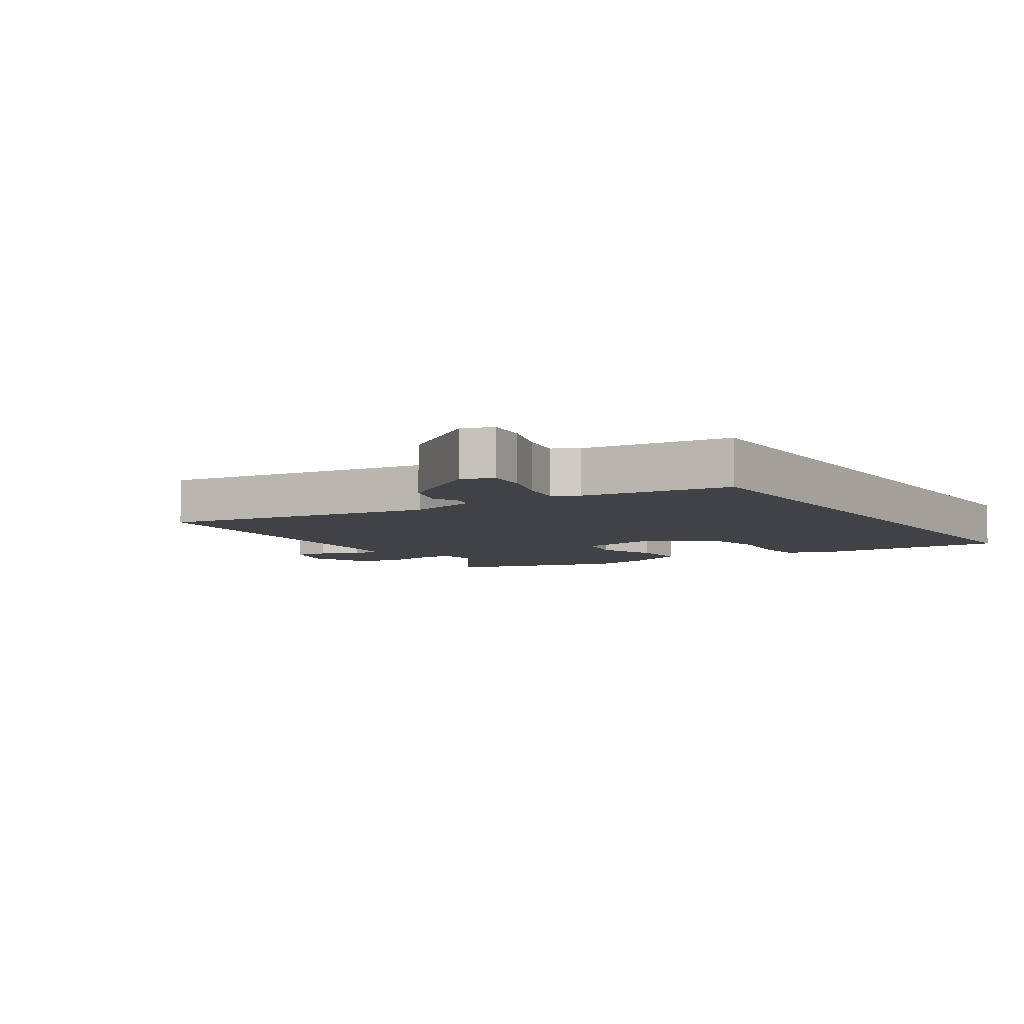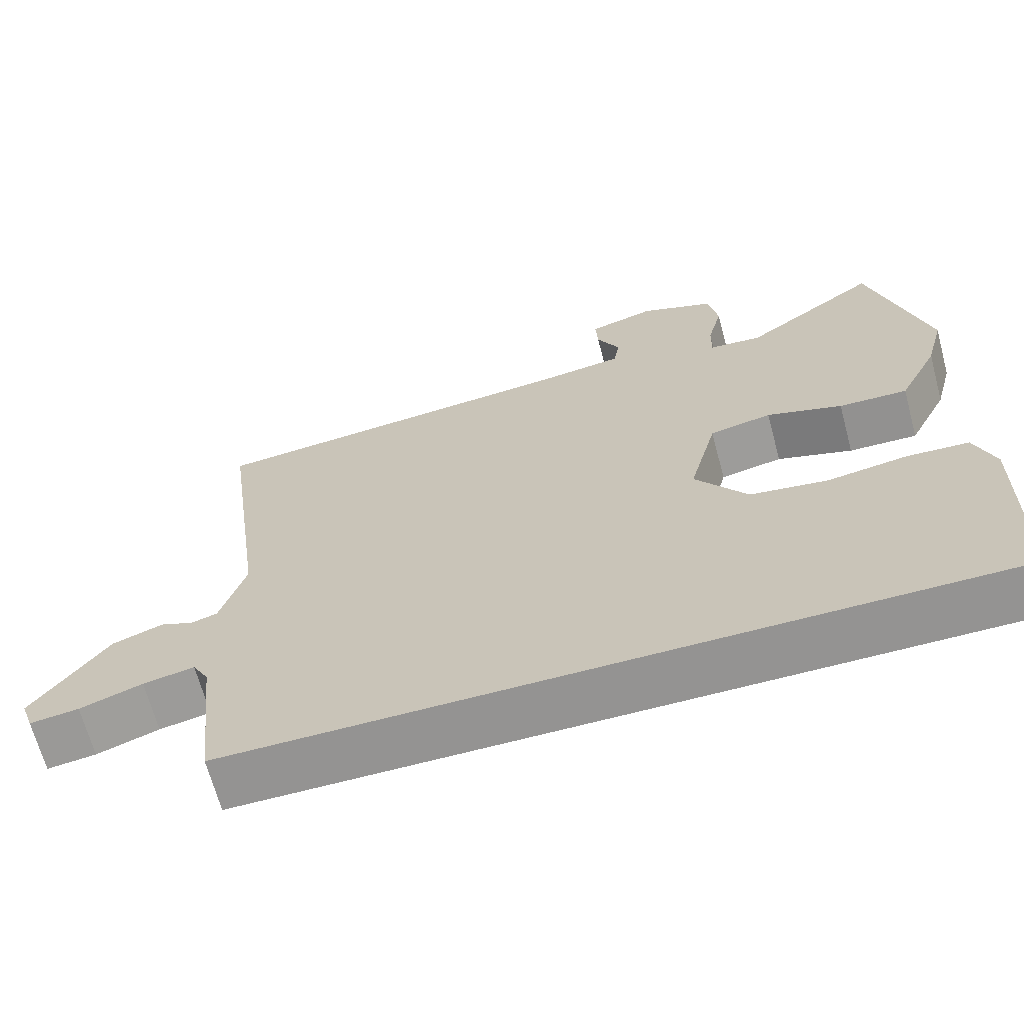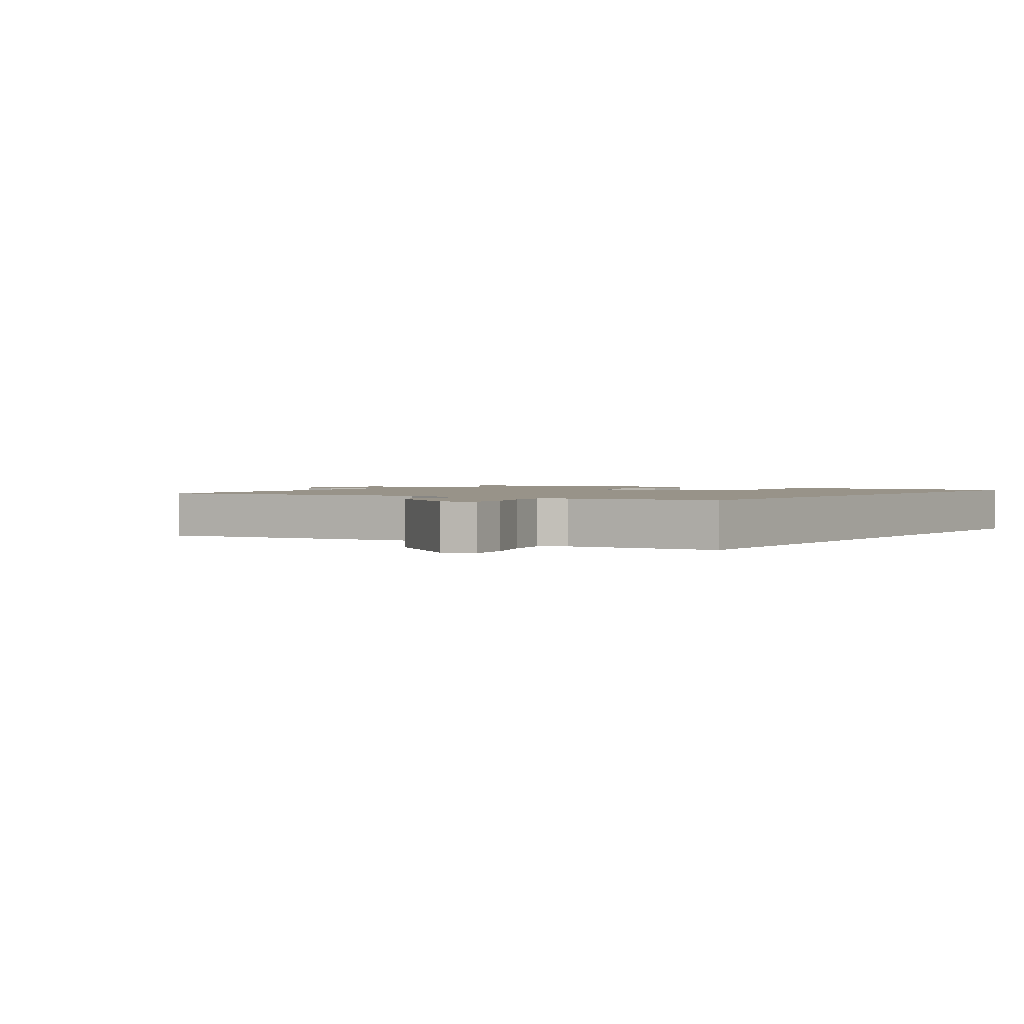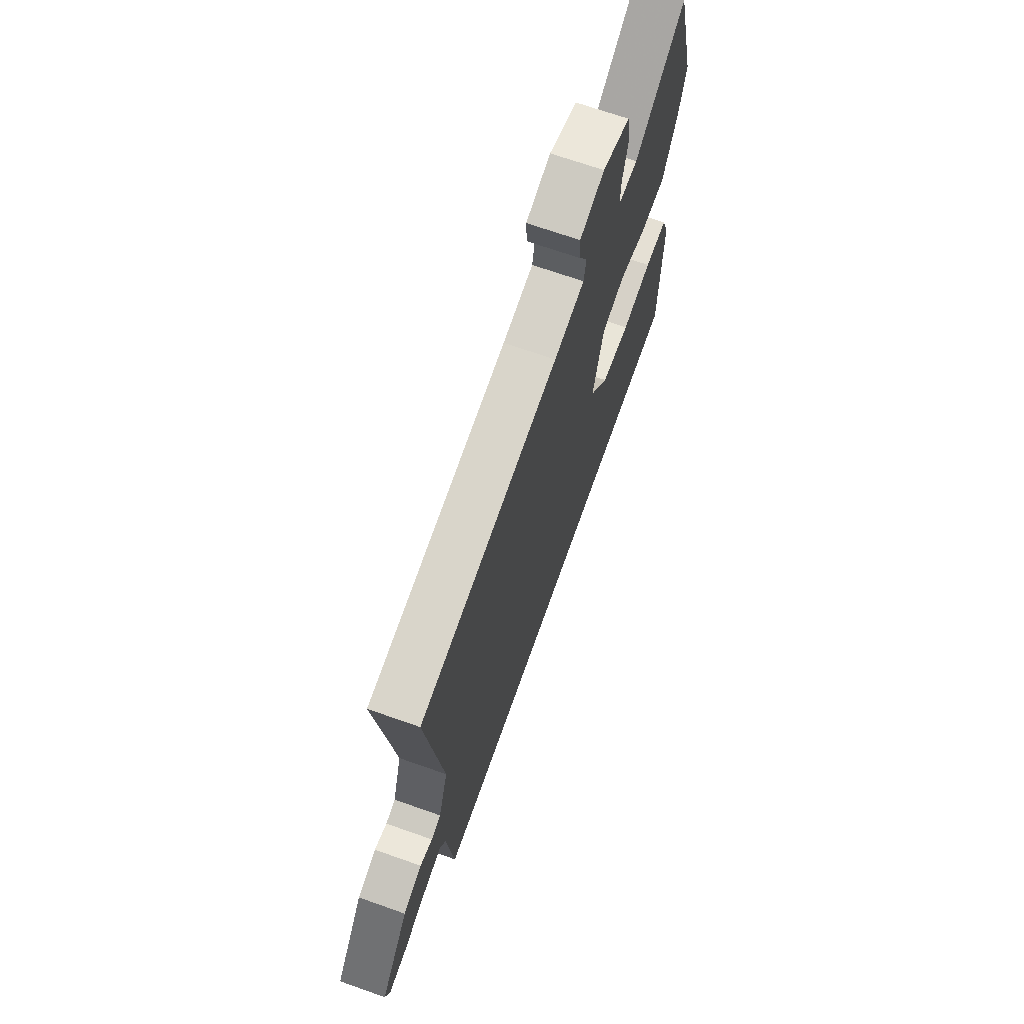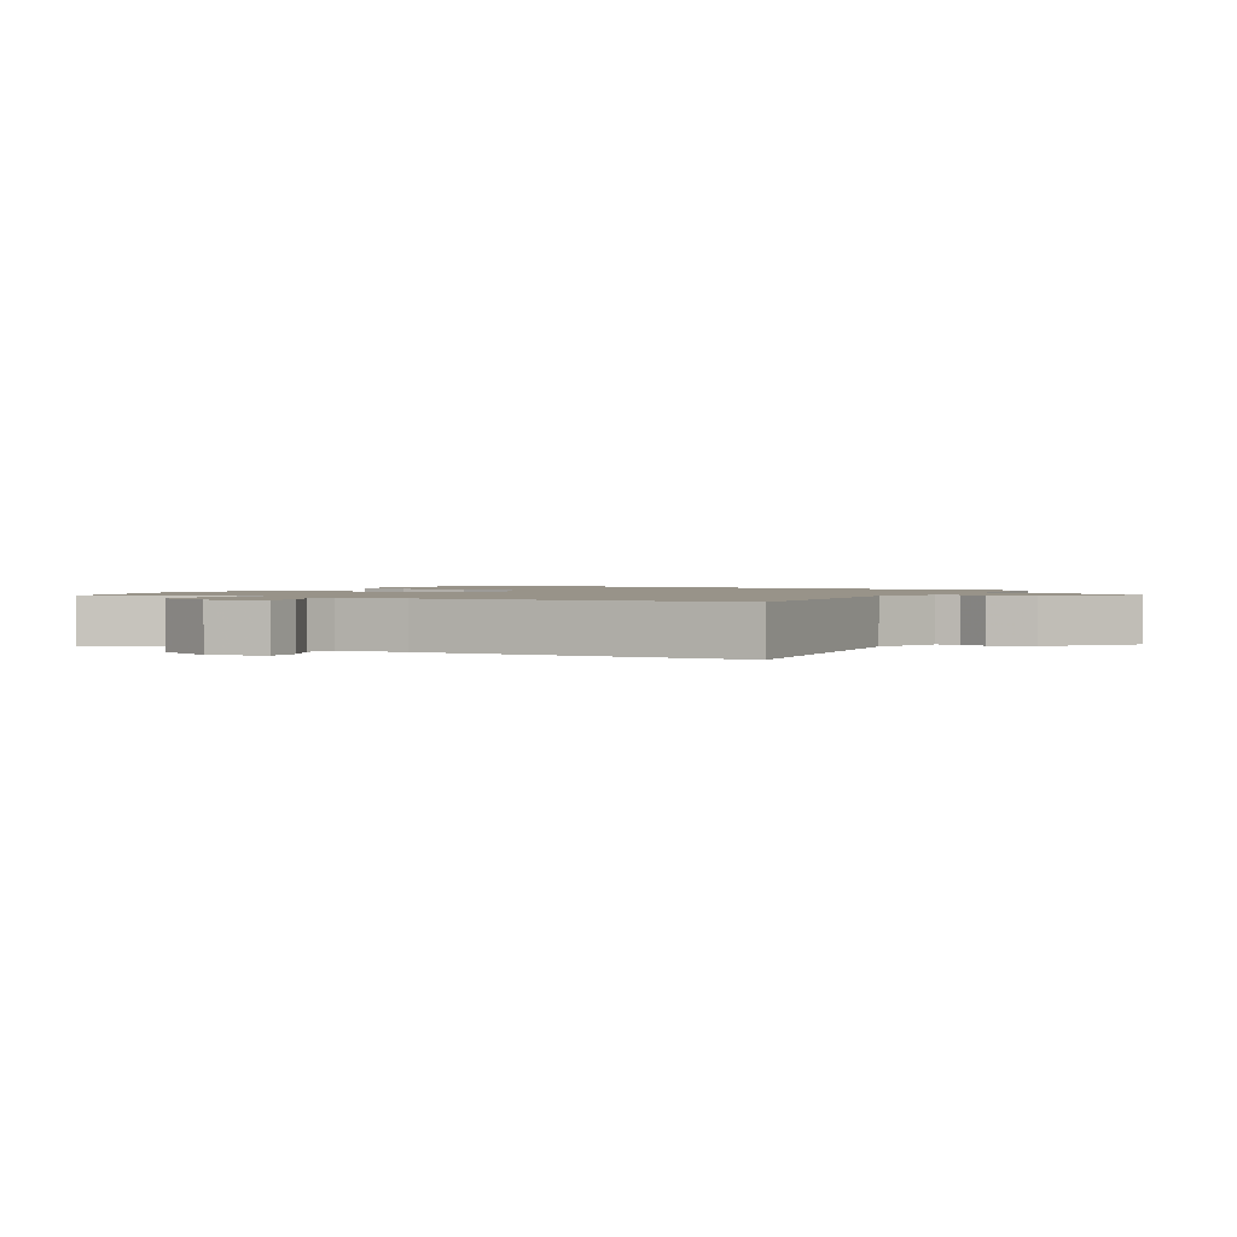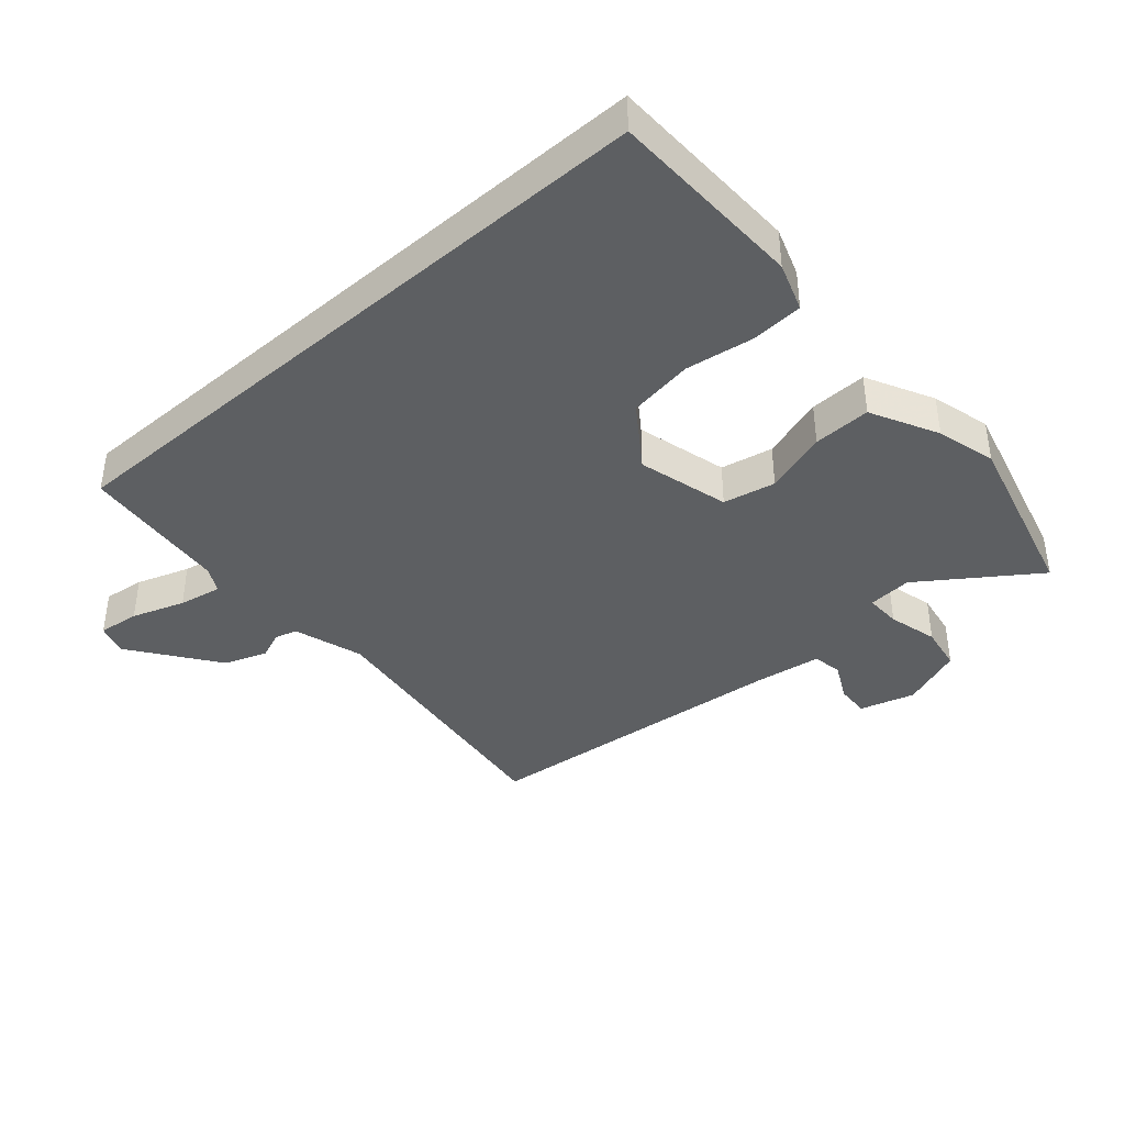
<metadata>
{"format":"obj","ext":"obj","renderer":"f3d","projection":"perspective","resolution":1024,"background":"white","views":[{"elev":-6.2,"azim":123.0,"up":"+Y"},{"elev":-66.8,"azim":-165.0,"up":"+Z"},{"elev":1.6,"azim":125.0,"up":"+Y"},{"elev":69.2,"azim":109.5,"up":"+Z"},{"elev":1.6,"azim":31.6,"up":"+Y"},{"elev":-39.5,"azim":-138.7,"up":"+Y"}]}
</metadata>
<code>
v 0.547 0.07 0.486
v 0.487 0.07 0.043
v 0.521 0.07 -0.068
v 0.556 0.07 -0.078
v 0.601 0.07 -0.06
v 0.669 0.07 -0.084
v 0.77 0.07 -0.224
v 0.753 0.07 -0.274
v 0.687 0.07 -0.266
v 0.603 0.07 -0.237
v 0.534 0.07 -0.224
v 0.512 0.07 -0.264
v 0.486 0.07 -0.5
v -0.541 0.07 -0.5
v -0.547 0.07 -0.188
v -0.52 0.07 -0.111
v -0.437 0.07 -0.106
v -0.329 0.07 -0.122
v -0.225 0.07 -0.106
v -0.155 0.07 -0.008
v -0.193 0.07 0.138
v -0.276 0.07 0.155
v -0.377 0.07 0.122
v -0.469 0.07 0.119
v -0.523 0.07 0.226
v -0.548 0.07 0.321
v -0.472 0.07 0.606
v -0.291 0.07 0.479
v -0.22 0.07 0.485
v -0.221 0.07 0.542
v -0.241 0.07 0.622
v -0.228 0.07 0.695
v -0.128 0.07 0.734
v -0.04 0.07 0.709
v -0.043 0.07 0.655
v -0.074 0.07 0.594
v -0.066 0.07 0.546
v 0.044 0.07 0.531
v 0.547 0 0.486
v 0.487 0 0.043
v 0.521 0 -0.068
v 0.556 0 -0.078
v 0.601 0 -0.06
v 0.669 0 -0.084
v 0.77 0 -0.224
v 0.753 0 -0.274
v 0.687 0 -0.266
v 0.603 0 -0.237
v 0.534 0 -0.224
v 0.512 0 -0.264
v 0.486 0 -0.5
v -0.541 0 -0.5
v -0.547 0 -0.188
v -0.52 0 -0.111
v -0.437 0 -0.106
v -0.329 0 -0.122
v -0.225 0 -0.106
v -0.155 0 -0.008
v -0.193 0 0.138
v -0.276 0 0.155
v -0.377 0 0.122
v -0.469 0 0.119
v -0.523 0 0.226
v -0.548 0 0.321
v -0.472 0 0.606
v -0.291 0 0.479
v -0.22 0 0.485
v -0.221 0 0.542
v -0.241 0 0.622
v -0.228 0 0.695
v -0.128 0 0.734
v -0.04 0 0.709
v -0.043 0 0.655
v -0.074 0 0.594
v -0.066 0 0.546
v 0.044 0 0.531
f 34 35 36
f 33 34 36
f 32 33 36
f 31 32 36
f 30 31 36
f 29 30 36 37
f 26 27 28
f 25 26 28
f 24 25 28
f 23 24 28
f 22 23 28
f 21 22 28 29
f 29 37 38
f 21 29 38
f 20 21 38
f 16 17 18
f 15 16 18
f 14 15 18
f 13 14 18
f 12 13 18
f 11 12 18 19
f 8 9 10
f 7 8 10
f 6 7 10
f 5 6 10
f 4 5 10
f 3 4 10 11
f 11 19 20
f 3 11 20
f 2 3 20
f 1 2 20 38
f 74 73 72
f 74 72 71
f 74 71 70
f 74 70 69
f 74 69 68
f 75 74 68 67
f 66 65 64
f 66 64 63
f 66 63 62
f 66 62 61
f 66 61 60
f 67 66 60 59
f 76 75 67
f 76 67 59
f 76 59 58
f 56 55 54
f 56 54 53
f 56 53 52
f 56 52 51
f 56 51 50
f 57 56 50 49
f 48 47 46
f 48 46 45
f 48 45 44
f 48 44 43
f 48 43 42
f 49 48 42 41
f 58 57 49
f 58 49 41
f 58 41 40
f 76 58 40 39
f 1 39 40 2
f 2 40 41 3
f 3 41 42 4
f 4 42 43 5
f 5 43 44 6
f 6 44 45 7
f 7 45 46 8
f 8 46 47 9
f 9 47 48 10
f 10 48 49 11
f 11 49 50 12
f 12 50 51 13
f 13 51 52 14
f 14 52 53 15
f 15 53 54 16
f 16 54 55 17
f 17 55 56 18
f 18 56 57 19
f 19 57 58 20
f 20 58 59 21
f 21 59 60 22
f 22 60 61 23
f 23 61 62 24
f 24 62 63 25
f 25 63 64 26
f 26 64 65 27
f 27 65 66 28
f 28 66 67 29
f 29 67 68 30
f 30 68 69 31
f 31 69 70 32
f 32 70 71 33
f 33 71 72 34
f 34 72 73 35
f 35 73 74 36
f 36 74 75 37
f 37 75 76 38
f 38 76 39 1

</code>
